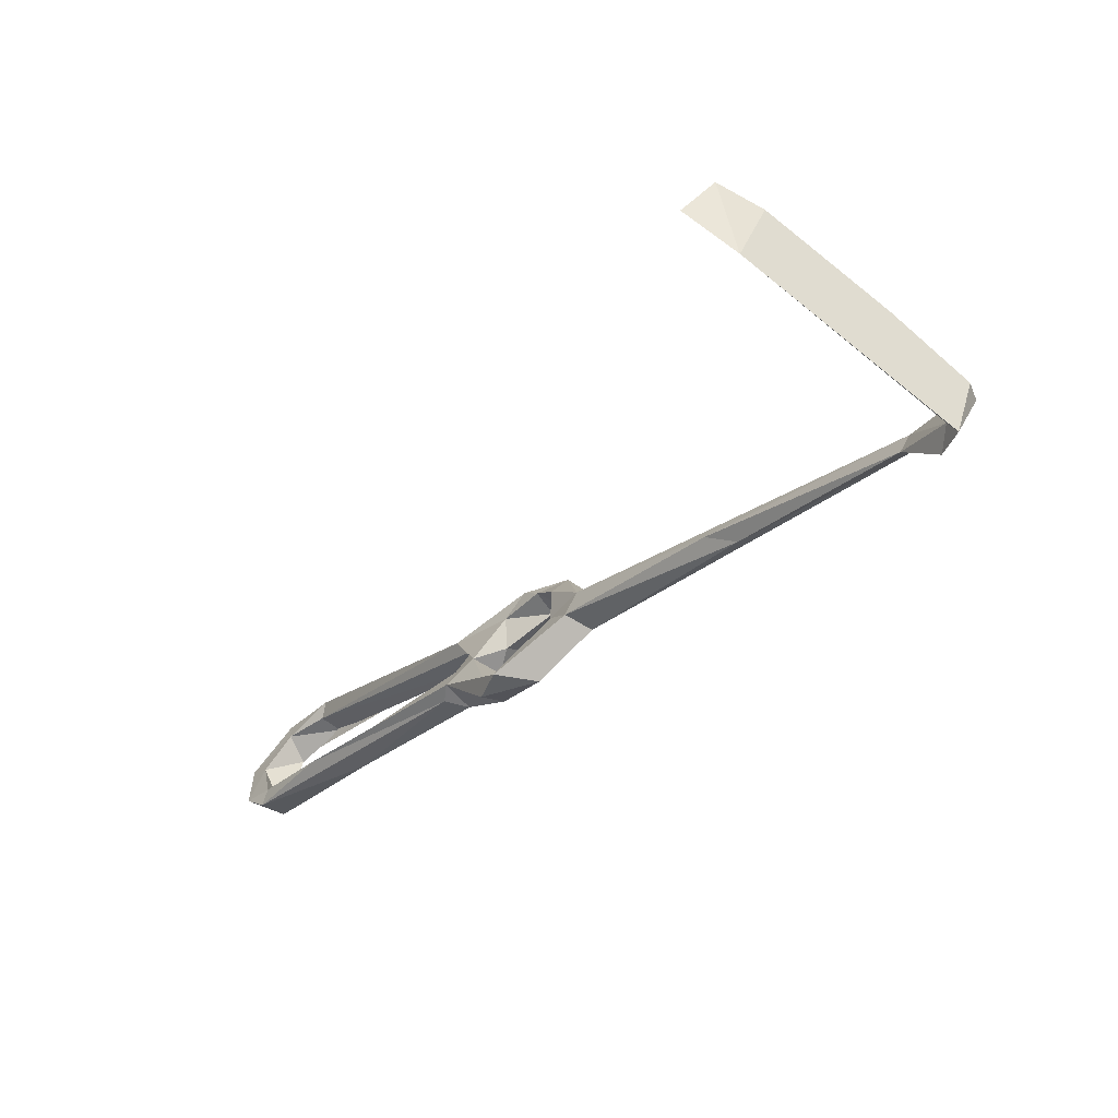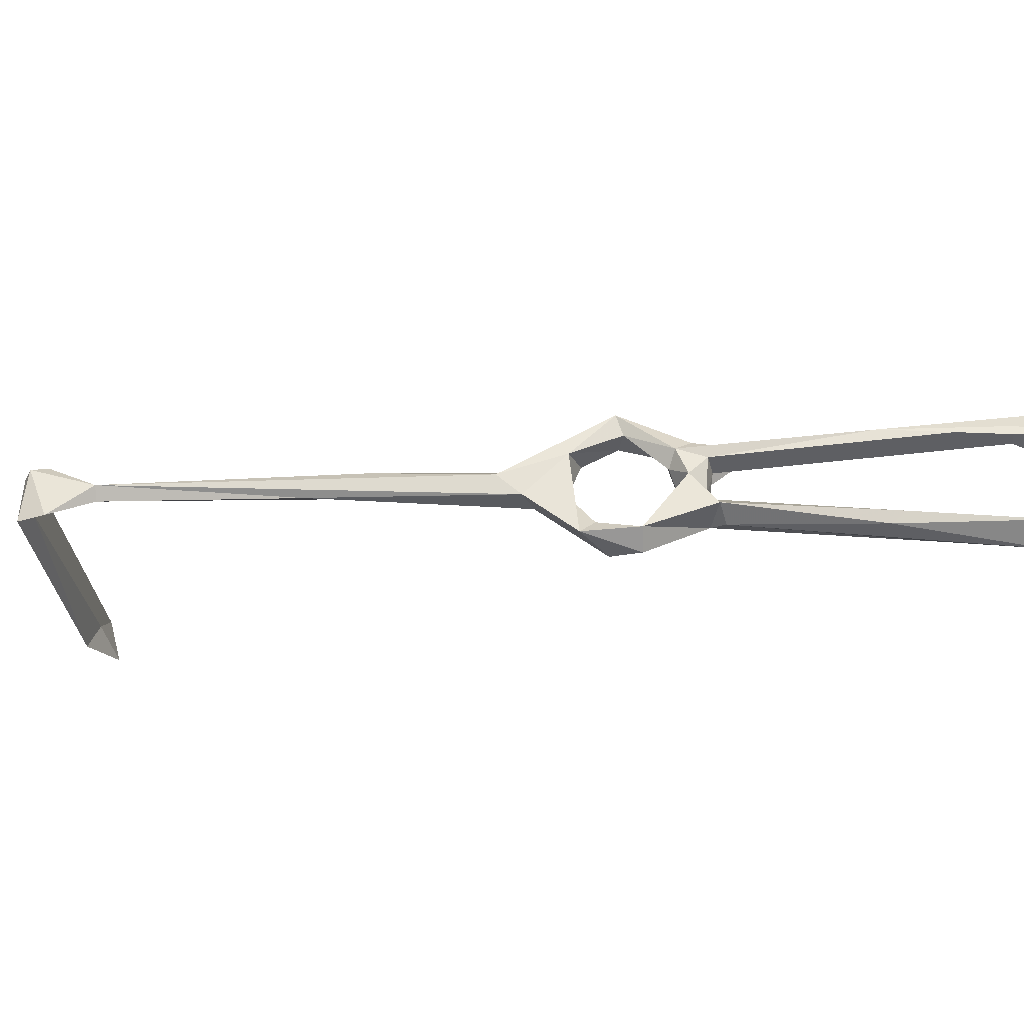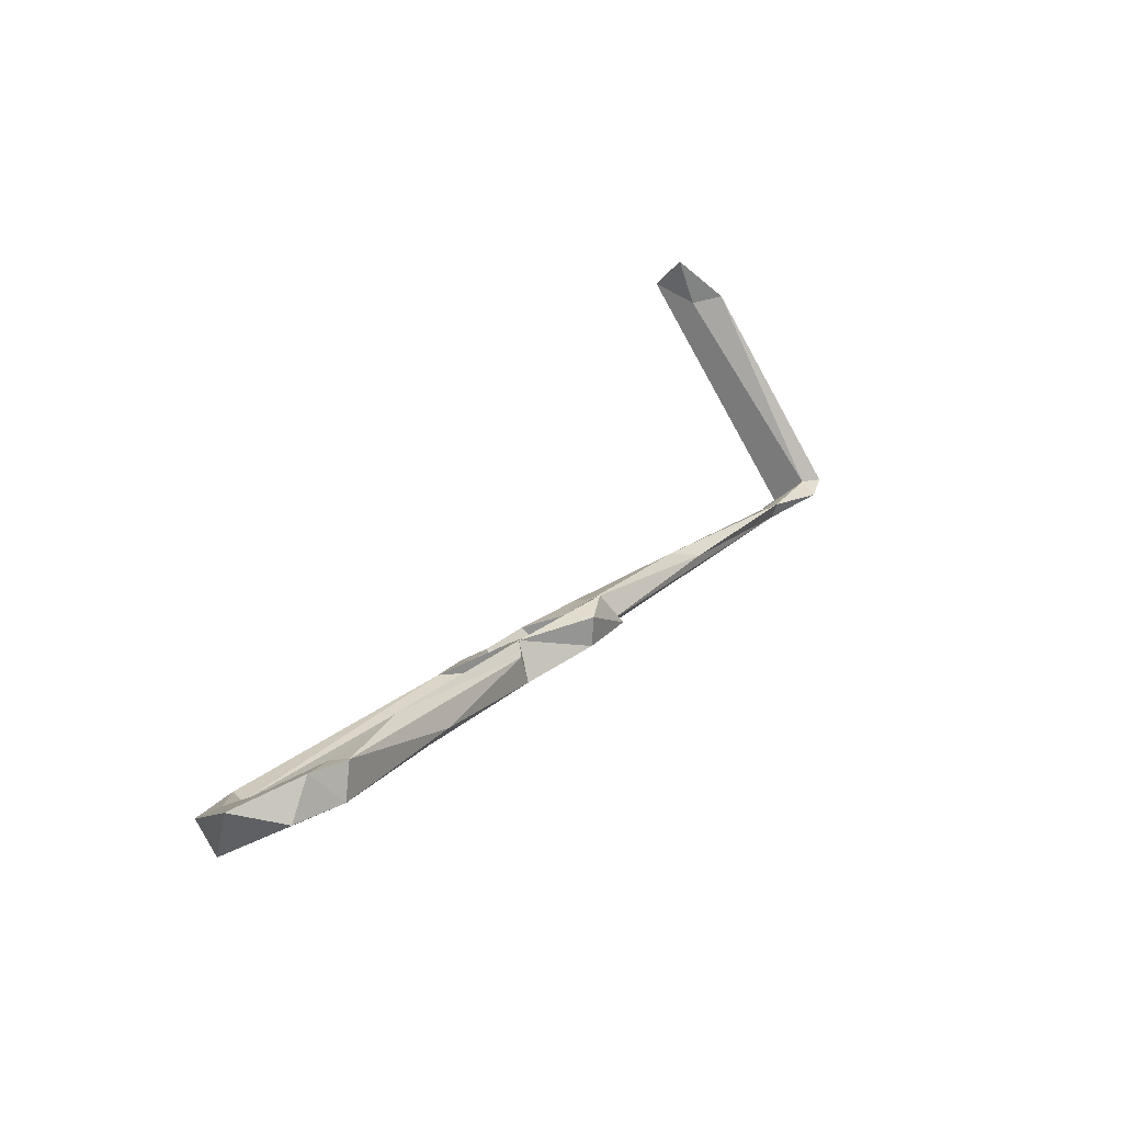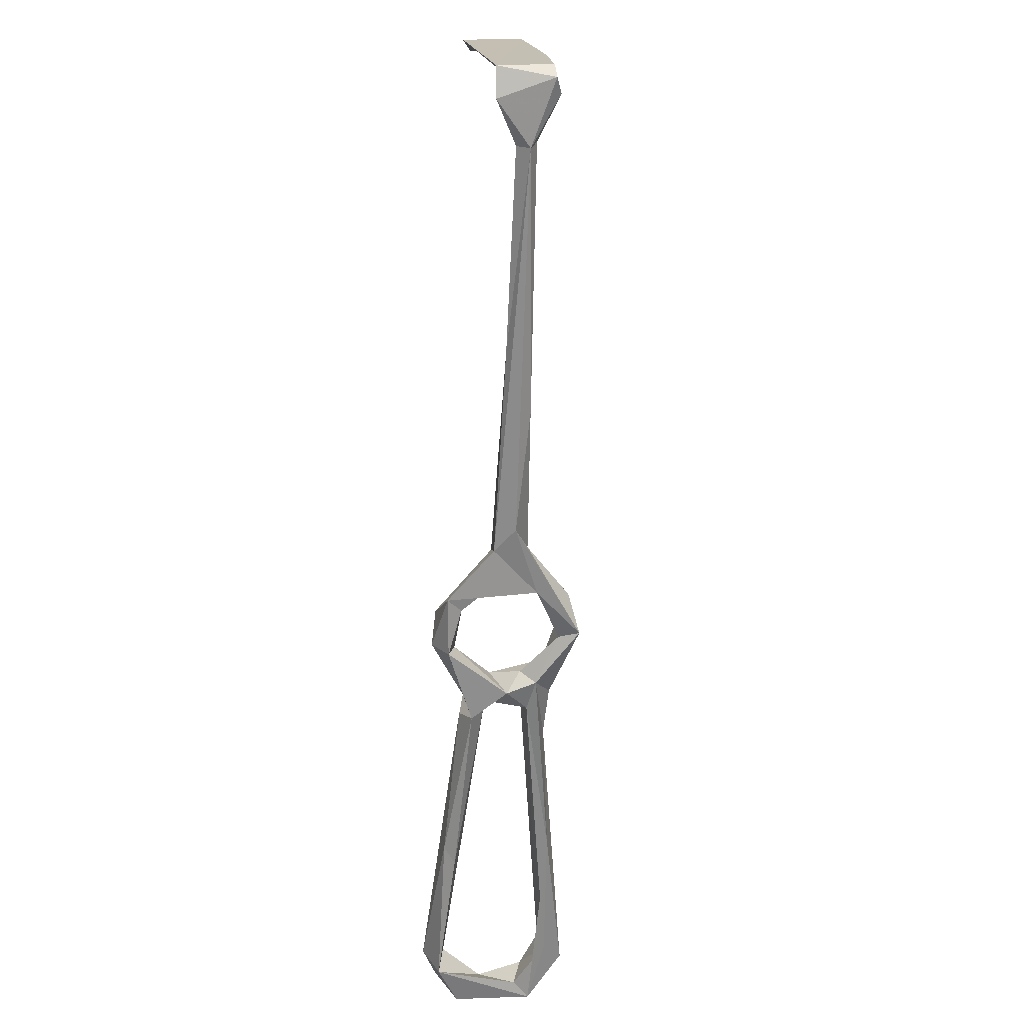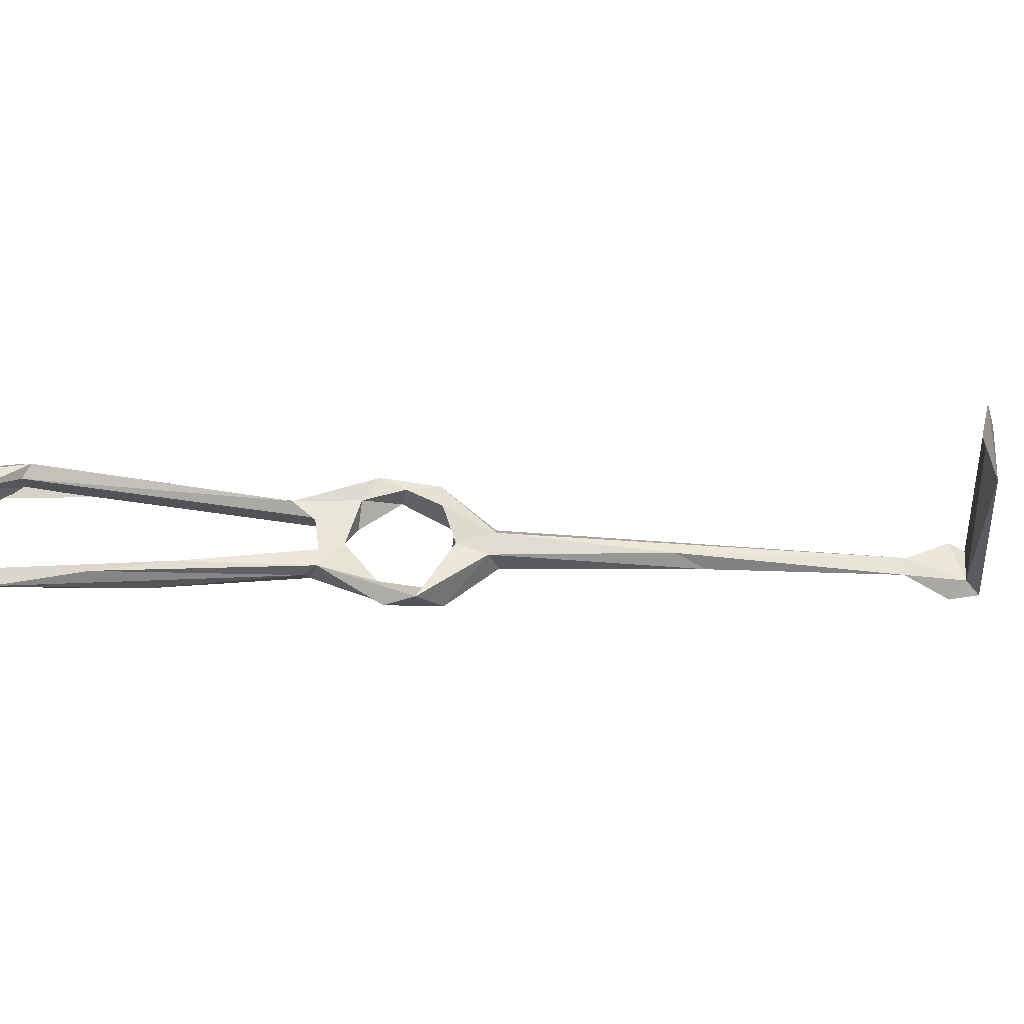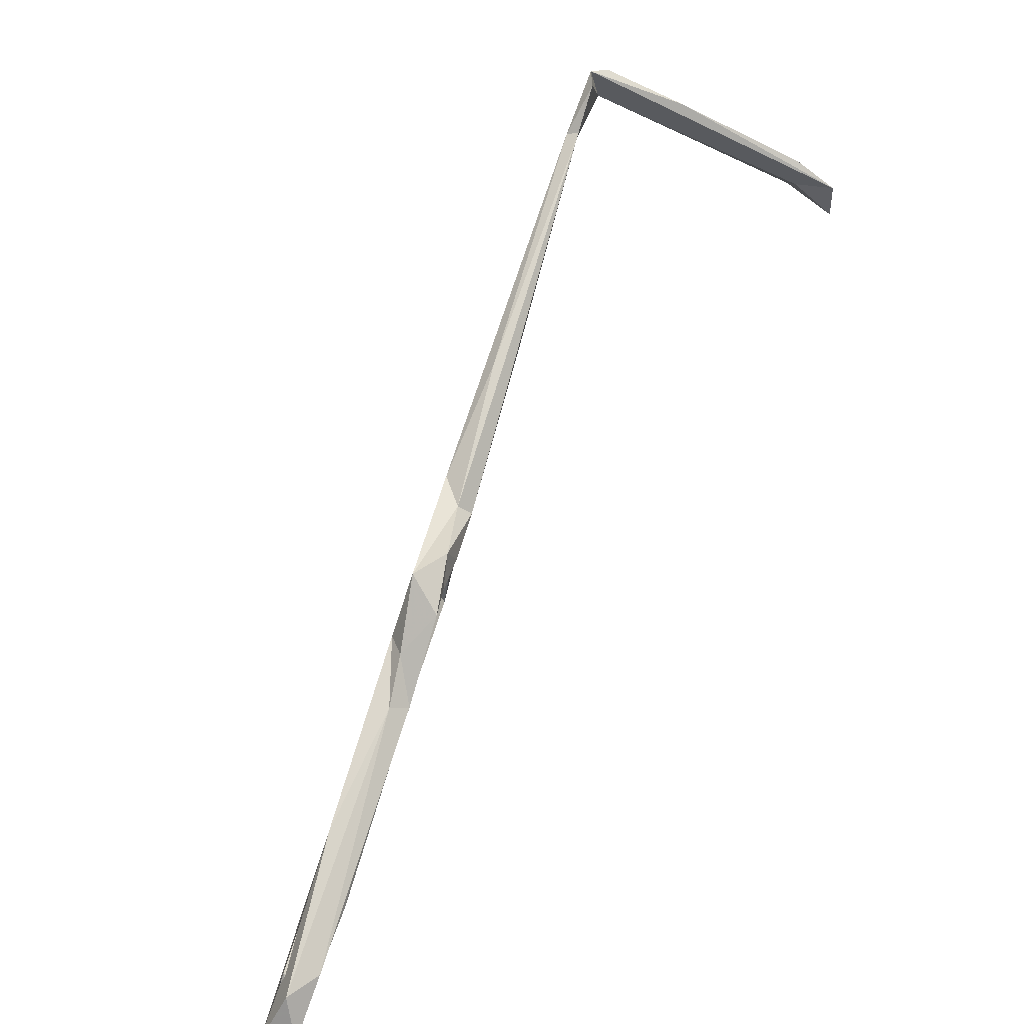
<metadata>
{"format":"obj","ext":"obj","renderer":"f3d","projection":"perspective","resolution":1024,"background":"white","views":[{"elev":41.4,"azim":-155.3,"up":"+Y"},{"elev":-30.7,"azim":-46.5,"up":"+Z"},{"elev":-38.2,"azim":131.9,"up":"+Y"},{"elev":-17.5,"azim":-94.7,"up":"+Y"},{"elev":-35.2,"azim":130.4,"up":"+Z"},{"elev":76.9,"azim":60.9,"up":"+Z"}]}
</metadata>
<code>
v 33.44 -47.13 -481.9
v 25.58 -37.88 -482.7
v 29.05 -38.97 -479.6
v 36.71 -44.28 -485.3
v 34.26 -37.73 -484.7
v 48.19 -52.09 -478.1
v 38.63 -44.15 -480.5
v 28.57 -32.21 -471.2
v 24.85 -36.02 -464.5
v 24.17 -27.31 -474
v 18.63 -29.24 -473.8
v 90.19 -93.92 -456.3
v 90.95 -101.2 -453.6
v 96.58 -102.1 -462.1
v 90.03 -96.66 -458.7
v 67.14 -79.89 -458.6
v 86.48 -99.81 -457.6
v 98.67 -103.7 -458.4
v 95.25 -109.8 -460.4
v 92.78 -107 -463.7
v 102.2 -109 -469.5
v 94.7 -110.6 -476.2
v 31.86 -33.01 -463.4
v 23.88 -25.28 -469.4
v 21.79 -27.3 -466.7
v 14.55 -26.05 -469.7
v 31.81 -42.46 -455.2
v 31.06 -34.41 -457.5
v -2.272 0.08696 -471.9
v -9.302 2.829 -473.6
v -0.7612 -6.702 -468.1
v 36.86 -38.63 -459.5
v 33.5 -42.89 -459.4
v 53.14 -55.16 -463.5
v 44.11 -55.54 -465.1
v 51.7 -58.7 -460.9
v 40.9 -42.18 -457
v 42.66 -45.57 -462.1
v 40.18 -48.7 -466.8
v 39.08 -51.39 -463.5
v 43.6 -51.87 -460.4
v 98.05 -104.7 -471.1
v 88.16 -105.4 -480.6
v 96.6 -104.5 -481
v 91.67 -99.31 -480.4
v 87.09 -98.95 -479.5
v -36.78 32.81 -473.9
v -44.79 38.11 -478.3
v -38.32 31.65 -471.3
v -36.98 33.7 -470.1
v -46.66 42.06 -467.2
v -43.31 40.5 -466.1
v -44.28 42.82 -475.8
v -47.08 43.75 -478.4
v -6.92 69.52 -476.7
v -31.05 55.39 -467.9
v -45.34 45.44 -467.5
v 91.11 -100.5 -484
v -0.9452 74.35 -471.6
v 44.63 -48.01 -472.8
v 40.43 -53.43 -469.4
v 44.72 -54.04 -473.7
v 48.3 -56 -478.8
v 43.98 -58.04 -476.5
v 67.22 -81.3 -480.7
v 48.03 -51.96 -474.1
v 48.29 -53.24 -466
v -9.684 69.8 -482.4
v -9.198 70.7 -470.4
v 1.509 73.47 -480.2
v 66.85 -73 -477.4
v 68.97 -84.32 -478.4
v 79.25 -84.68 -481.1
f 16 35 17
f 35 40 61
f 12 34 36
f 55 68 70
f 55 70 59
f 51 59 56
f 13 16 19
f 51 55 59
f 5 10 8
f 9 32 33
f 53 68 55
f 30 49 47
f 34 60 38
f 23 28 32
f 34 38 37
f 35 62 67
f 6 60 66
f 13 36 16
f 1 6 64
f 39 61 40
f 36 41 40
f 19 22 21
f 2 3 8
f 15 67 34
f 38 60 39
f 2 8 9
f 6 73 63
f 19 43 22
f 3 5 8
f 54 69 68
f 7 61 60
f 1 4 6
f 3 7 5
f 9 33 27
f 61 64 62
f 60 67 66
f 21 22 44
f 25 26 27
f 9 23 32
f 32 37 38
f 2 9 11
f 6 7 60
f 48 49 51
f 14 42 20
f 12 18 14
f 33 38 39
f 15 35 67
f 10 30 29
f 46 62 72
f 15 17 35
f 12 36 13
f 25 27 28
f 34 67 60
f 24 25 28
f 8 10 24
f 56 59 69
f 44 58 45
f 28 37 32
f 43 46 72
f 43 72 65
f 27 37 28
f 12 15 34
f 22 43 44
f 47 53 50
f 63 65 64
f 16 40 35
f 45 71 46
f 6 66 71
f 45 58 73
f 62 64 72
f 58 63 73
f 54 57 56
f 12 13 18
f 1 7 3
f 6 71 73
f 23 24 28
f 12 14 15
f 27 41 37
f 33 39 40
f 45 73 71
f 27 33 40
f 17 20 19
f 43 65 58
f 5 7 6
f 14 21 42
f 1 2 4
f 2 5 4
f 4 5 6
f 42 44 45
f 14 17 15
f 10 29 24
f 51 57 54
f 1 3 2
f 39 60 61
f 32 38 33
f 34 37 41
f 8 24 23
f 48 51 54
f 35 61 62
f 59 68 69
f 14 20 17
f 14 18 21
f 31 50 49
f 18 19 21
f 2 10 5
f 13 19 18
f 6 63 64
f 58 65 63
f 25 31 26
f 27 40 41
f 1 64 61
f 2 11 10
f 62 71 66
f 10 11 30
f 47 48 53
f 9 26 11
f 19 20 43
f 64 65 72
f 43 45 46
f 49 50 52
f 16 17 19
f 34 41 36
f 9 27 26
f 51 53 55
f 8 23 9
f 42 45 43
f 29 47 50
f 47 49 48
f 46 71 62
f 49 52 51
f 50 53 52
f 62 66 67
f 51 52 53
f 51 56 57
f 54 56 69
f 59 70 68
f 48 54 53
f 21 44 42
f 11 26 49
f 53 54 68
f 11 49 30
f 1 61 7
f 25 50 31
f 20 42 43
f 24 29 50
f 24 50 25
f 16 36 40
f 26 31 49
f 43 58 44
f 29 30 47

</code>
